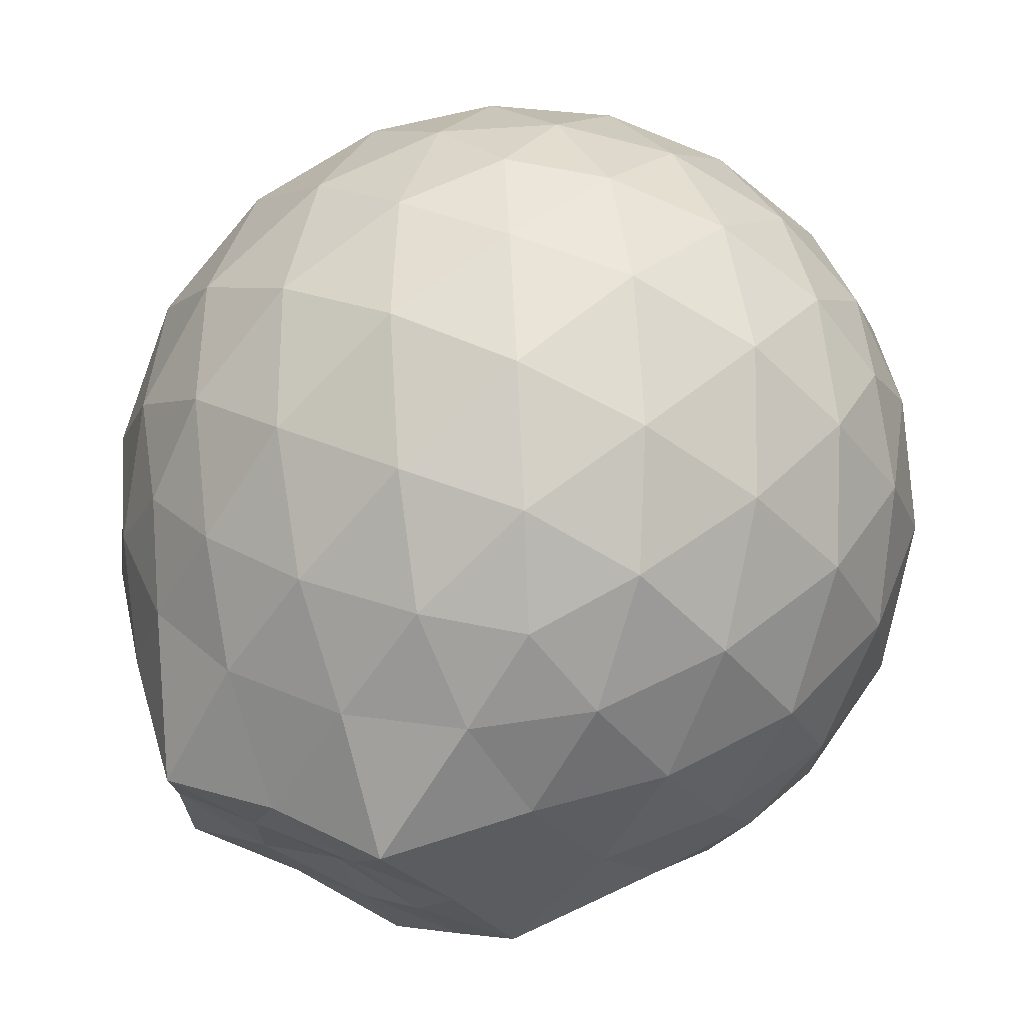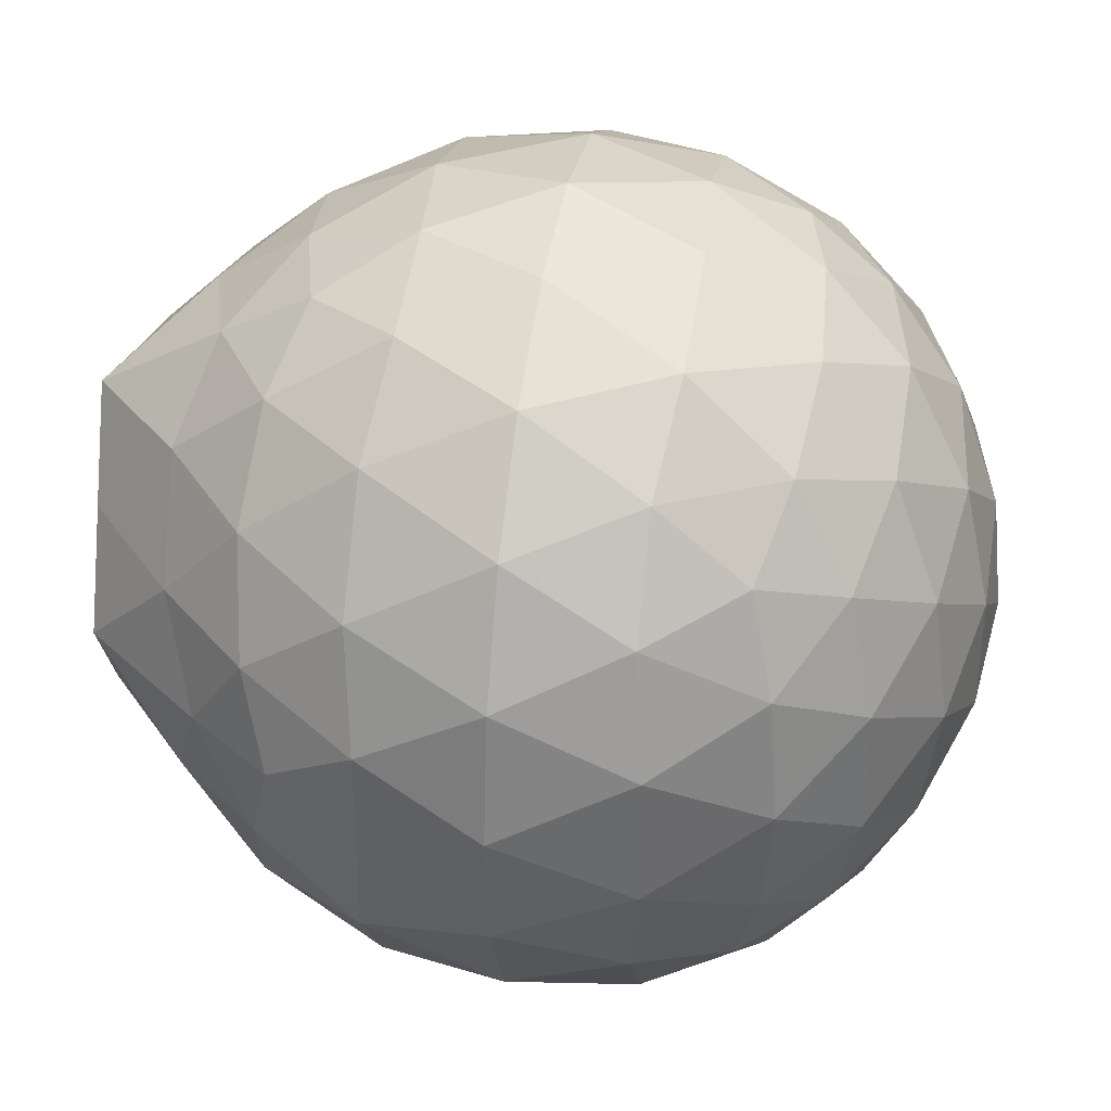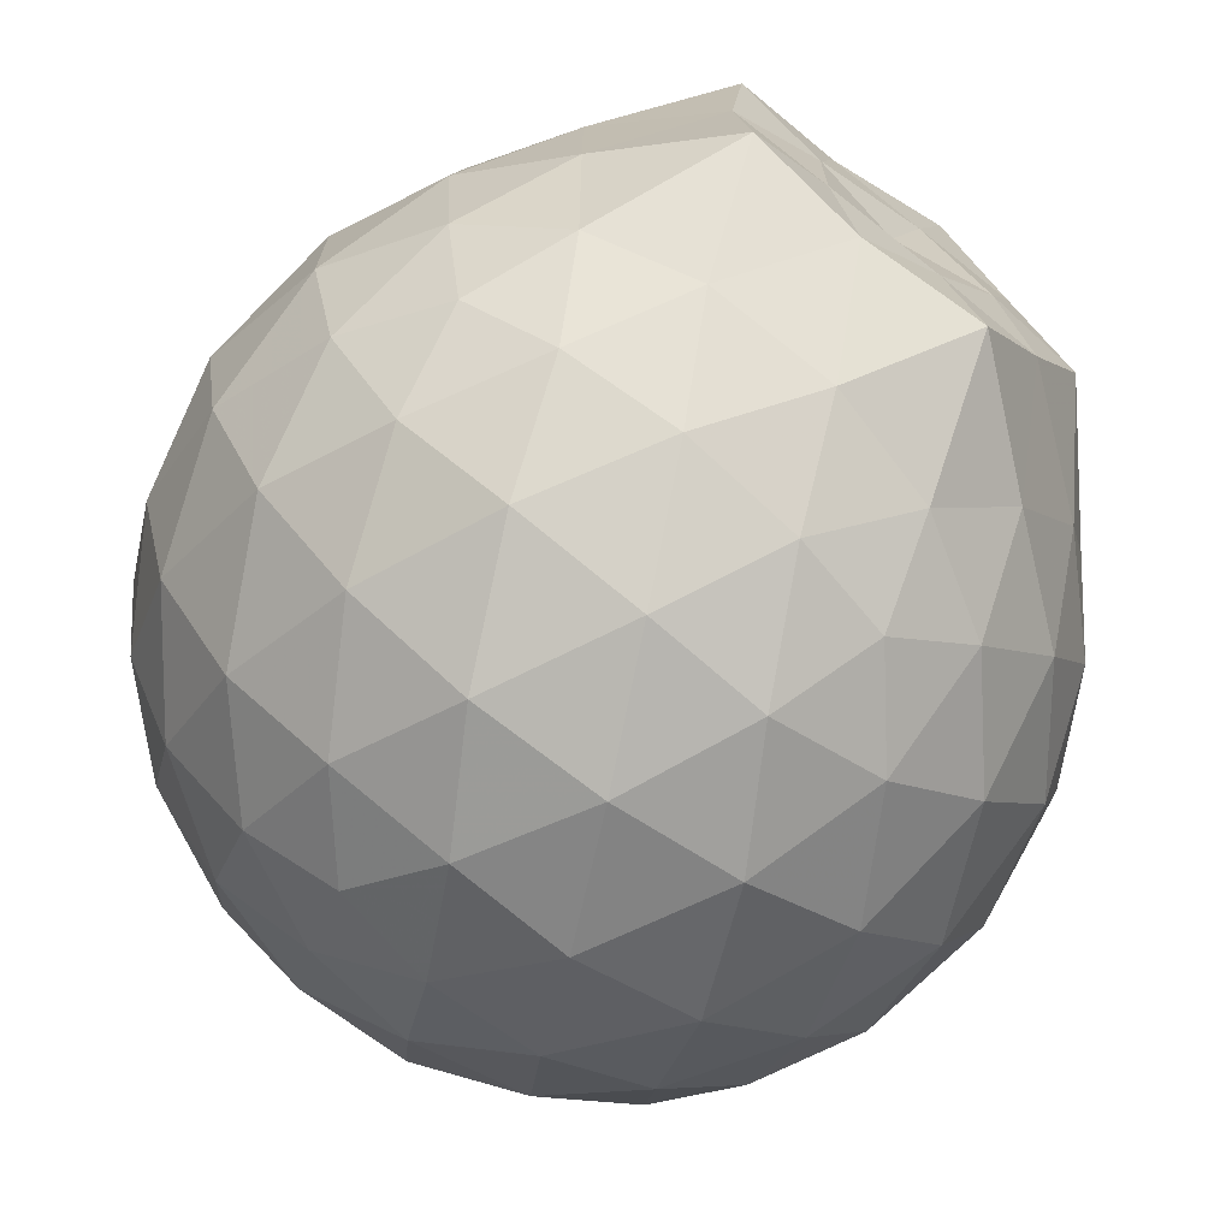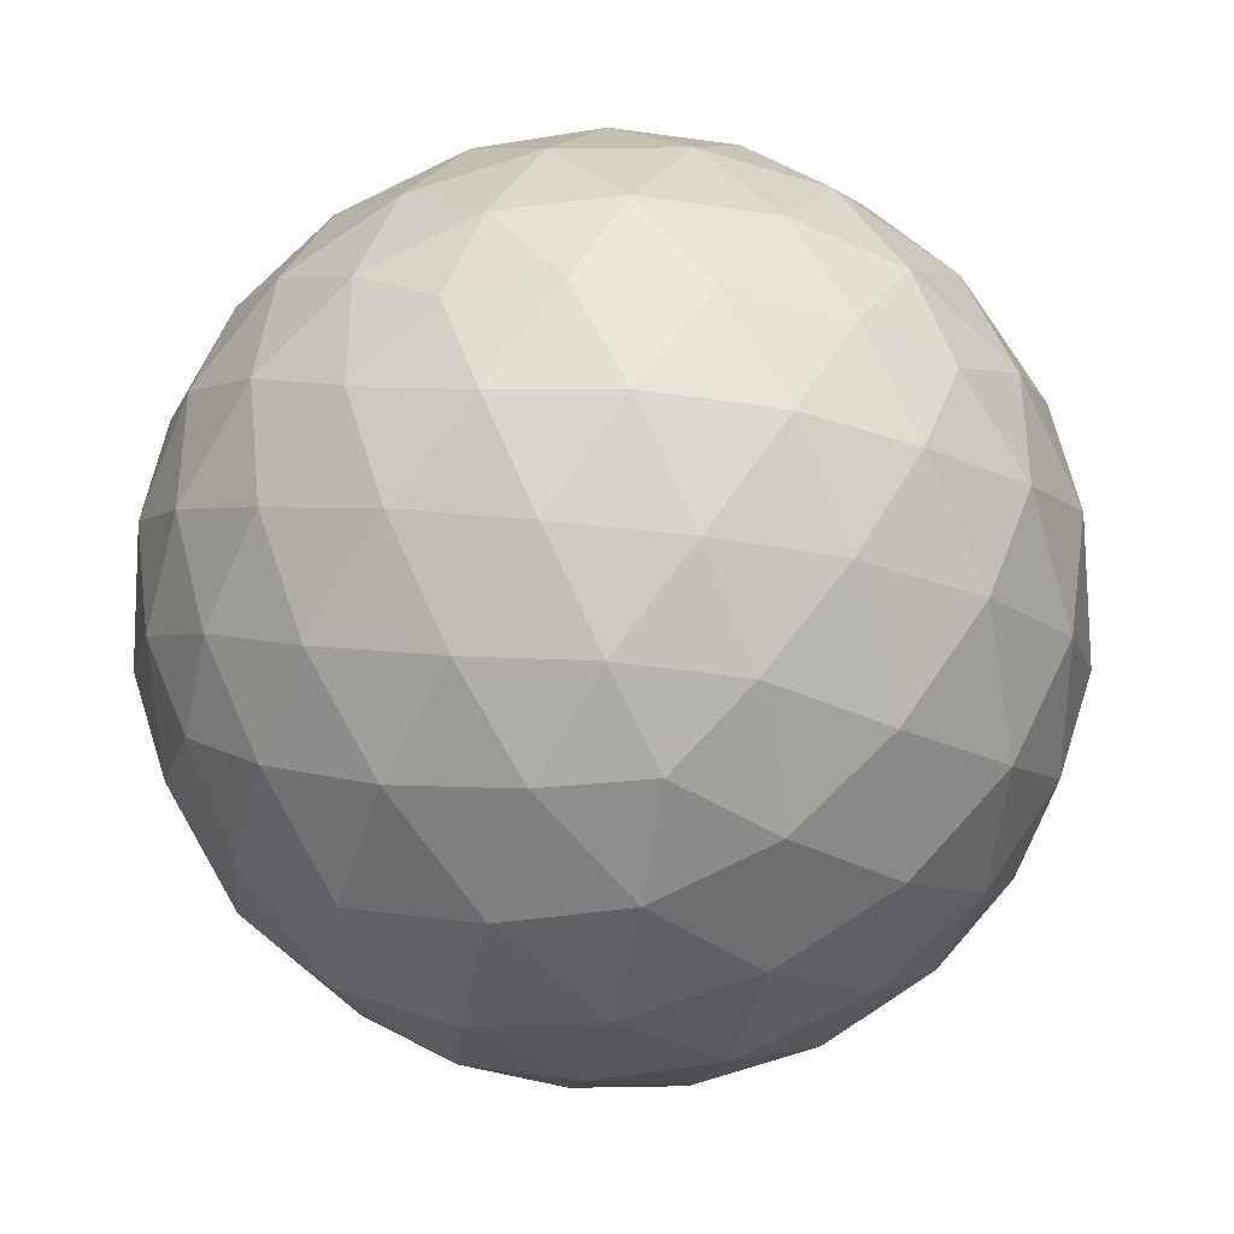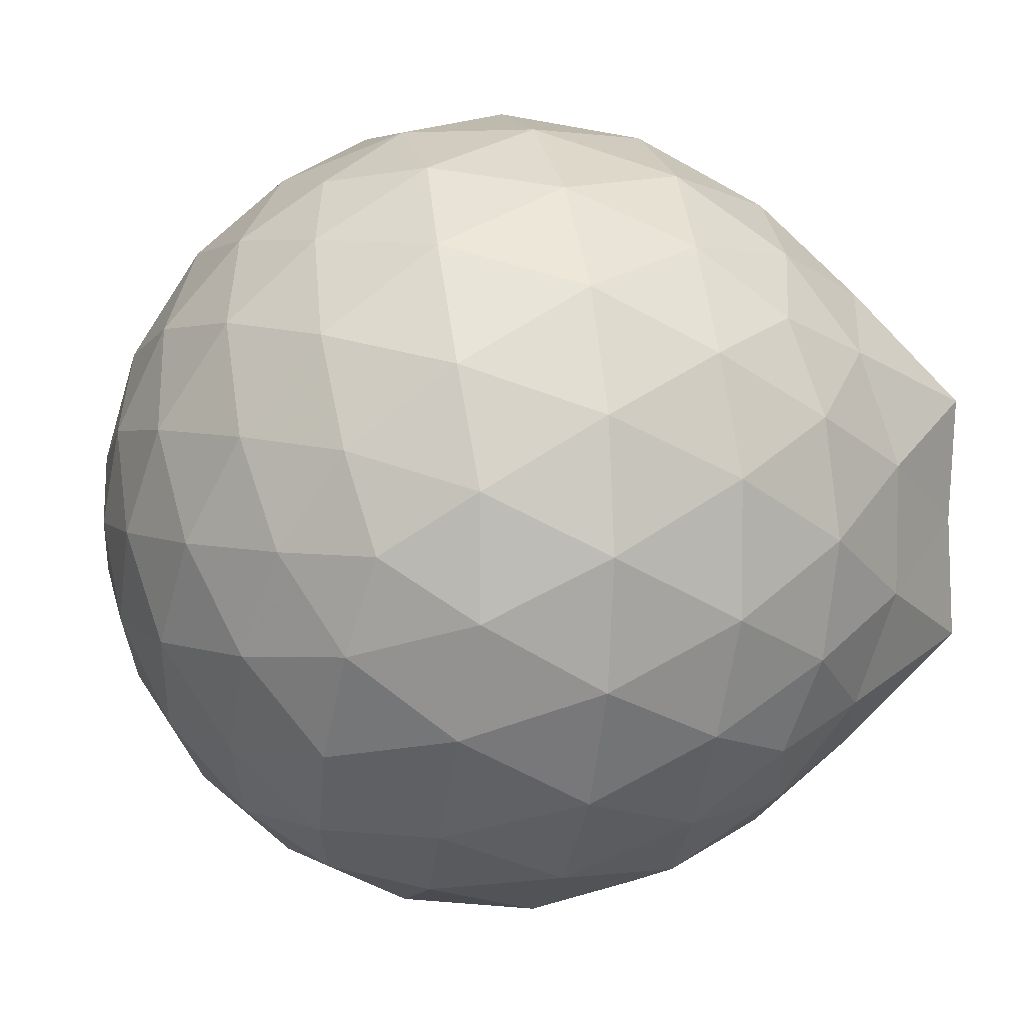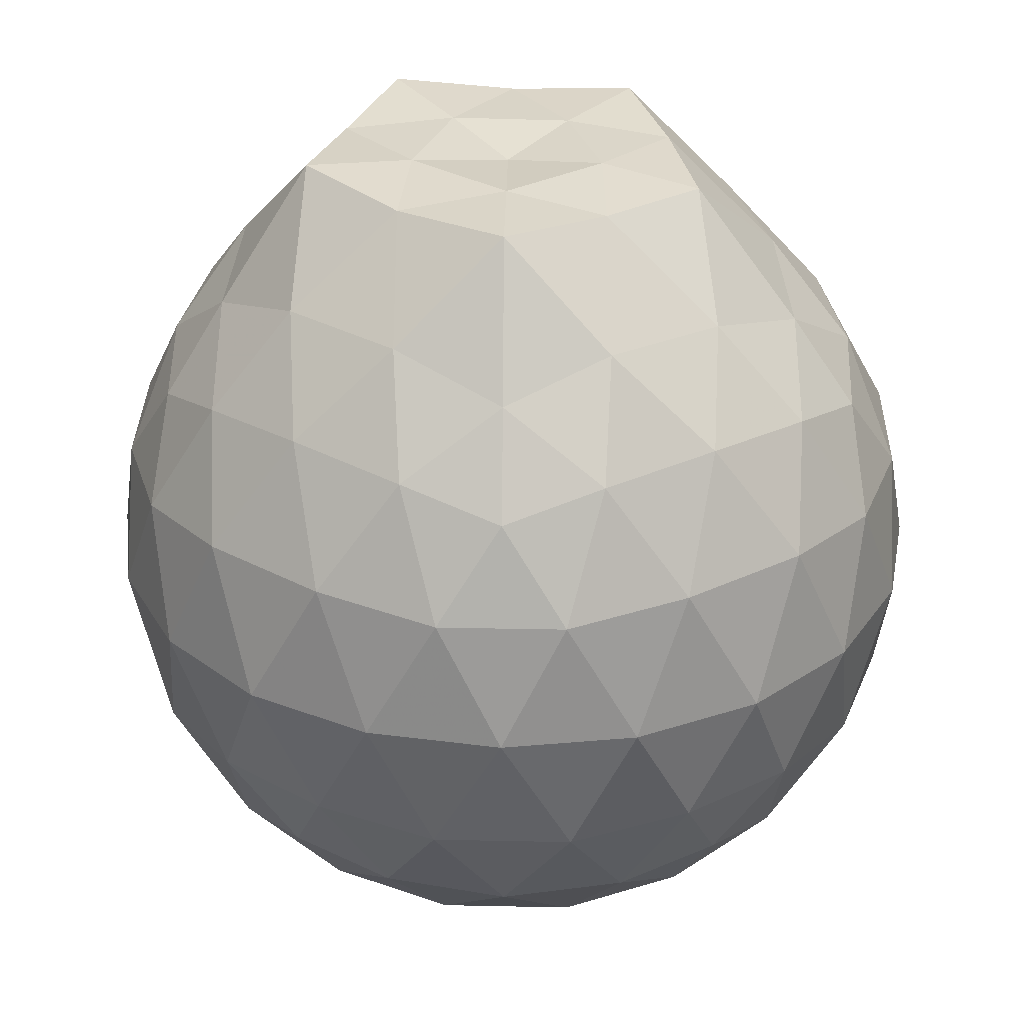
<metadata>
{"format":"obj","ext":"obj","renderer":"f3d","projection":"perspective","resolution":1024,"background":"white","views":[{"elev":72.1,"azim":25.3,"up":"+Y"},{"elev":37.2,"azim":100.0,"up":"+Y"},{"elev":-71.5,"azim":-35.4,"up":"+Y"},{"elev":-37.8,"azim":-161.3,"up":"+Y"},{"elev":5.8,"azim":-104.3,"up":"+Y"},{"elev":30.8,"azim":19.5,"up":"+Z"}]}
</metadata>
<code>
v -2.033 -0.02199 1.324
v -2.022 -0.02216 -0.6809
v -1.158 -0.02218 0.8177
v -1.227 0.2064 0.8758
v -1.367 0.4541 0.9021
v -1.56 0.6623 0.8819
v -1.756 0.7976 0.8217
v -1.996 0.8027 0.8848
v -2.275 0.7455 0.9117
v -2.534 0.6277 0.885
v -2.723 0.4831 0.8214
v -2.803 0.2587 0.885
v -2.836 -0.02208 0.911
v -2.803 -0.3031 0.885
v -2.723 -0.5275 0.8214
v -2.534 -0.672 0.8849
v -2.275 -0.7898 0.9117
v -1.996 -0.847 0.8846
v -1.756 -0.8419 0.8216
v -1.56 -0.7067 0.882
v -1.367 -0.4984 0.9023
v -1.227 -0.2507 0.8759
v -1.076 0.1235 0.6043
v -1.172 0.3964 0.6325
v -1.361 0.6548 0.6327
v -1.591 0.8295 0.6049
v -1.869 0.9189 0.605
v -2.159 0.9117 0.6331
v -2.464 0.8122 0.6327
v -2.703 0.6472 0.6045
v -2.874 0.4123 0.6047
v -2.957 0.1363 0.6329
v -2.957 -0.1807 0.633
v -2.874 -0.4566 0.6046
v -2.703 -0.6916 0.6046
v -2.464 -0.8565 0.6326
v -2.159 -0.956 0.6331
v -1.869 -0.9632 0.6048
v -1.591 -0.8738 0.6049
v -1.361 -0.6991 0.6328
v -1.172 -0.4407 0.6326
v -1.076 -0.1678 0.6043
v -1.071 0.286 0.3177
v -1.213 0.5638 0.3178
v -1.434 0.7842 0.3181
v -1.713 0.9254 0.3181
v -2.022 0.9734 0.3184
v -2.332 0.9238 0.3183
v -2.611 0.7816 0.3186
v -2.832 0.561 0.3183
v -2.973 0.2843 0.3187
v -3.023 -0.02217 0.3185
v -2.973 -0.3286 0.3186
v -2.832 -0.6053 0.3183
v -2.611 -0.826 0.3185
v -2.332 -0.9681 0.3183
v -2.022 -1.018 0.3184
v -1.713 -0.9697 0.3181
v -1.434 -0.8285 0.3181
v -1.213 -0.6081 0.3178
v -1.071 -0.3303 0.3177
v -1.022 -0.02216 0.3177
v -1.169 0.415 0.03097
v -1.341 0.6506 0.03123
v -1.58 0.8153 0.003151
v -1.885 0.9137 0.003477
v -2.176 0.9193 0.03187
v -2.454 0.8286 0.03217
v -2.685 0.6532 0.004238
v -2.874 0.3946 0.004423
v -2.97 0.1228 0.03262
v -2.97 -0.1672 0.03261
v -2.874 -0.4389 0.004421
v -2.685 -0.6975 0.004237
v -2.454 -0.8729 0.03218
v -2.176 -0.9636 0.03187
v -1.885 -0.958 0.00347
v -1.58 -0.8596 0.003152
v -1.341 -0.6949 0.03123
v -1.169 -0.4593 0.03097
v -1.086 -0.1822 0.002727
v -1.086 0.1378 0.002725
v -1.32 0.4856 -0.1819
v -1.51 0.6309 -0.2387
v -1.77 0.7497 -0.2623
v -2.05 0.8049 -0.2381
v -2.29 0.798 -0.1807
v -2.488 0.6626 -0.2375
v -2.681 0.4534 -0.2608
v -2.821 0.2057 -0.2367
v -2.889 -0.02217 -0.1798
v -2.821 -0.25 -0.2367
v -2.681 -0.4978 -0.2609
v -2.488 -0.707 -0.2375
v -2.29 -0.8423 -0.1807
v -2.05 -0.8493 -0.2381
v -1.77 -0.794 -0.2623
v -1.51 -0.6752 -0.2387
v -1.32 -0.5299 -0.1819
v -1.24 -0.305 -0.239
v -1.207 -0.02216 -0.2629
v -1.24 0.2607 -0.239
v -1.31 -0.02212 1.02
v -1.433 0.2256 1.097
v -1.611 0.4728 1.111
v -1.802 0.659 1.041
v -2.075 0.6247 1.122
v -2.367 0.5297 1.123
v -2.606 0.3973 1.046
v -2.659 0.1302 1.125
v -2.658 -0.1744 1.125
v -2.606 -0.4418 1.046
v -2.367 -0.5742 1.123
v -2.075 -0.6691 1.122
v -1.802 -0.7034 1.04
v -1.611 -0.517 1.111
v -1.433 -0.2699 1.097
v -1.558 -0.02225 1.319
v -1.706 0.2233 1.331
v -1.875 0.4478 1.351
v -2.16 0.3743 1.34
v -2.43 0.2672 1.37
v -2.449 -0.02213 1.346
v -2.43 -0.3116 1.37
v -2.16 -0.4187 1.34
v -1.875 -0.492 1.351
v -1.706 -0.2674 1.331
v -1.796 -0.02233 1.349
v -1.957 0.2028 1.347
v -2.224 0.1167 1.352
v -2.224 -0.161 1.352
v -1.956 -0.2471 1.347
v -1.438 0.4003 -0.3752
v -1.678 0.5335 -0.4378
v -1.972 0.6281 -0.4374
v -2.245 0.6605 -0.374
v -2.447 0.4738 -0.4364
v -2.628 0.2255 -0.436
v -2.744 -0.02216 -0.373
v -2.628 -0.2698 -0.436
v -2.447 -0.5181 -0.4364
v -2.245 -0.7048 -0.374
v -1.972 -0.6724 -0.4374
v -1.678 -0.5778 -0.4378
v -1.438 -0.4447 -0.3752
v -1.385 -0.1758 -0.4381
v -1.385 0.1314 -0.4381
v -1.616 0.271 -0.5476
v -1.891 0.3792 -0.5872
v -2.177 0.4516 -0.5467
v -2.365 0.2254 -0.5863
v -2.523 -0.02216 -0.5459
v -2.365 -0.2698 -0.5863
v -2.177 -0.496 -0.5467
v -1.891 -0.4235 -0.5872
v -1.616 -0.3153 -0.5476
v -1.598 -0.02216 -0.5877
v -1.827 0.1187 -0.652
v -2.096 0.2055 -0.6515
v -2.263 -0.02216 -0.6512
v -2.096 -0.2499 -0.6515
v -1.827 -0.163 -0.652
f 3 23 4
f 4 23 24
f 4 24 5
f 5 24 25
f 5 25 6
f 6 25 26
f 6 26 7
f 7 26 27
f 7 27 8
f 8 27 28
f 8 28 9
f 9 28 29
f 9 29 10
f 10 29 30
f 10 30 11
f 11 30 31
f 11 31 12
f 12 31 32
f 12 32 13
f 13 32 33
f 13 33 14
f 14 33 34
f 14 34 15
f 15 34 35
f 15 35 16
f 16 35 36
f 16 36 17
f 17 36 37
f 17 37 18
f 18 37 38
f 18 38 19
f 19 38 39
f 19 39 20
f 20 39 40
f 20 40 21
f 21 40 41
f 21 41 22
f 22 41 42
f 22 42 3
f 3 42 23
f 23 43 24
f 24 43 44
f 24 44 25
f 25 44 45
f 25 45 26
f 26 45 46
f 26 46 27
f 27 46 47
f 27 47 28
f 28 47 48
f 28 48 29
f 29 48 49
f 29 49 30
f 30 49 50
f 30 50 31
f 31 50 51
f 31 51 32
f 32 51 52
f 32 52 33
f 33 52 53
f 33 53 34
f 34 53 54
f 34 54 35
f 35 54 55
f 35 55 36
f 36 55 56
f 36 56 37
f 37 56 57
f 37 57 38
f 38 57 58
f 38 58 39
f 39 58 59
f 39 59 40
f 40 59 60
f 40 60 41
f 41 60 61
f 41 61 42
f 42 61 62
f 42 62 23
f 23 62 43
f 43 63 44
f 44 63 64
f 44 64 45
f 45 64 65
f 45 65 46
f 46 65 66
f 46 66 47
f 47 66 67
f 47 67 48
f 48 67 68
f 48 68 49
f 49 68 69
f 49 69 50
f 50 69 70
f 50 70 51
f 51 70 71
f 51 71 52
f 52 71 72
f 52 72 53
f 53 72 73
f 53 73 54
f 54 73 74
f 54 74 55
f 55 74 75
f 55 75 56
f 56 75 76
f 56 76 57
f 57 76 77
f 57 77 58
f 58 77 78
f 58 78 59
f 59 78 79
f 59 79 60
f 60 79 80
f 60 80 61
f 61 80 81
f 61 81 62
f 62 81 82
f 62 82 43
f 43 82 63
f 63 83 64
f 64 83 84
f 64 84 65
f 65 84 85
f 65 85 66
f 66 85 86
f 66 86 67
f 67 86 87
f 67 87 68
f 68 87 88
f 68 88 69
f 69 88 89
f 69 89 70
f 70 89 90
f 70 90 71
f 71 90 91
f 71 91 72
f 72 91 92
f 72 92 73
f 73 92 93
f 73 93 74
f 74 93 94
f 74 94 75
f 75 94 95
f 75 95 76
f 76 95 96
f 76 96 77
f 77 96 97
f 77 97 78
f 78 97 98
f 78 98 79
f 79 98 99
f 79 99 80
f 80 99 100
f 80 100 81
f 81 100 101
f 81 101 82
f 82 101 102
f 82 102 63
f 63 102 83
f 103 104 118
f 104 119 118
f 104 105 119
f 105 120 119
f 105 106 120
f 106 107 120
f 107 121 120
f 107 108 121
f 108 122 121
f 108 109 122
f 109 110 122
f 110 123 122
f 110 111 123
f 111 124 123
f 111 112 124
f 112 113 124
f 113 125 124
f 113 114 125
f 114 126 125
f 114 115 126
f 115 116 126
f 116 127 126
f 116 117 127
f 117 118 127
f 117 103 118
f 118 119 128
f 119 129 128
f 119 120 129
f 120 121 129
f 121 130 129
f 121 122 130
f 122 123 130
f 123 131 130
f 123 124 131
f 124 125 131
f 125 132 131
f 125 126 132
f 126 127 132
f 127 128 132
f 127 118 128
f 133 148 134
f 134 148 149
f 134 149 135
f 135 149 150
f 135 150 136
f 136 150 137
f 137 150 151
f 137 151 138
f 138 151 152
f 138 152 139
f 139 152 140
f 140 152 153
f 140 153 141
f 141 153 154
f 141 154 142
f 142 154 143
f 143 154 155
f 143 155 144
f 144 155 156
f 144 156 145
f 145 156 146
f 146 156 157
f 146 157 147
f 147 157 148
f 147 148 133
f 148 158 149
f 149 158 159
f 149 159 150
f 150 159 151
f 151 159 160
f 151 160 152
f 152 160 153
f 153 160 161
f 153 161 154
f 154 161 155
f 155 161 162
f 155 162 156
f 156 162 157
f 157 162 158
f 157 158 148
f 3 4 103
f 103 4 104
f 4 5 104
f 104 5 105
f 5 6 105
f 105 6 106
f 6 7 106
f 7 8 106
f 106 8 107
f 8 9 107
f 107 9 108
f 9 10 108
f 108 10 109
f 10 11 109
f 11 12 109
f 109 12 110
f 12 13 110
f 110 13 111
f 13 14 111
f 111 14 112
f 14 15 112
f 15 16 112
f 112 16 113
f 16 17 113
f 113 17 114
f 17 18 114
f 114 18 115
f 18 19 115
f 19 20 115
f 115 20 116
f 20 21 116
f 116 21 117
f 21 22 117
f 117 22 103
f 22 3 103
f 83 133 84
f 84 133 134
f 84 134 85
f 85 134 135
f 85 135 86
f 86 135 136
f 86 136 87
f 87 136 88
f 88 136 137
f 88 137 89
f 89 137 138
f 89 138 90
f 90 138 139
f 90 139 91
f 91 139 92
f 92 139 140
f 92 140 93
f 93 140 141
f 93 141 94
f 94 141 142
f 94 142 95
f 95 142 96
f 96 142 143
f 96 143 97
f 97 143 144
f 97 144 98
f 98 144 145
f 98 145 99
f 99 145 100
f 100 145 146
f 100 146 101
f 101 146 147
f 101 147 102
f 102 147 133
f 102 133 83
f 128 129 1
f 129 130 1
f 130 131 1
f 131 132 1
f 132 128 1
f 159 158 2
f 160 159 2
f 161 160 2
f 162 161 2
f 158 162 2

</code>
